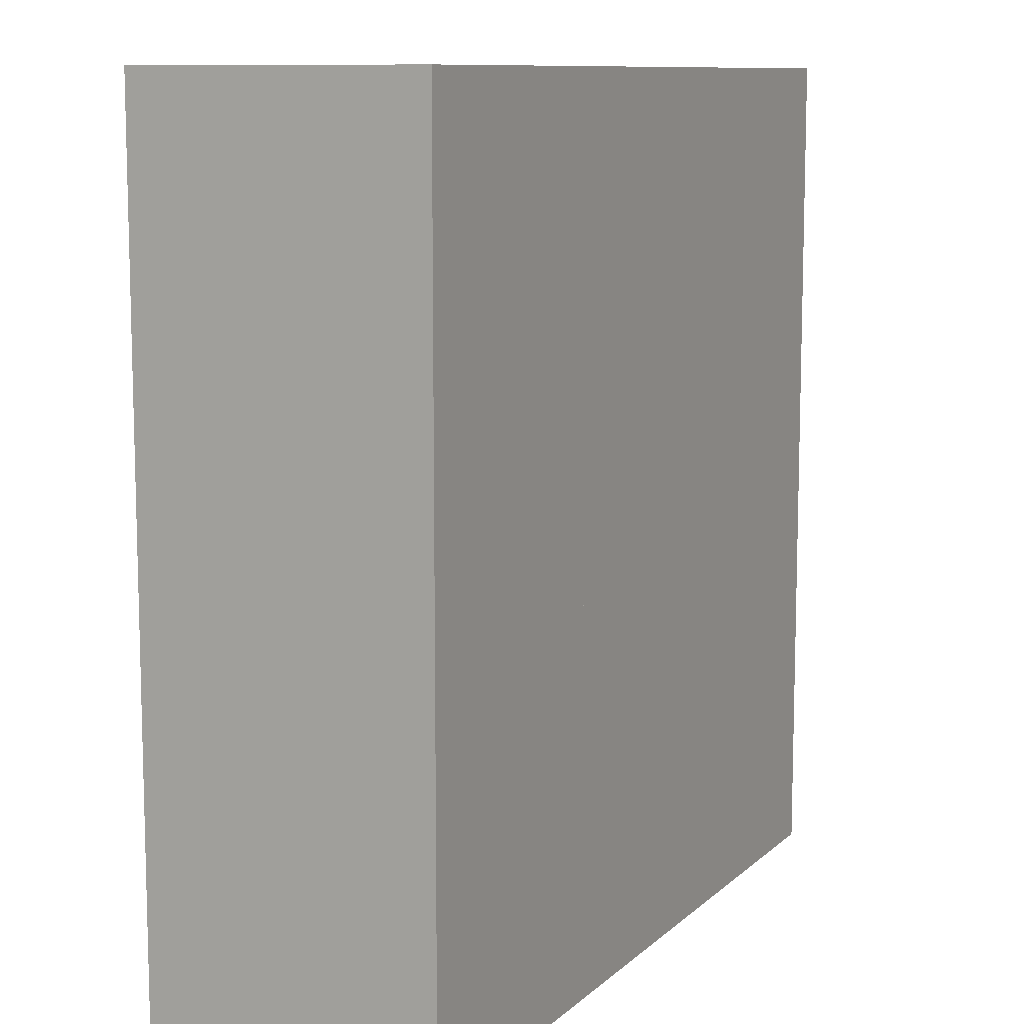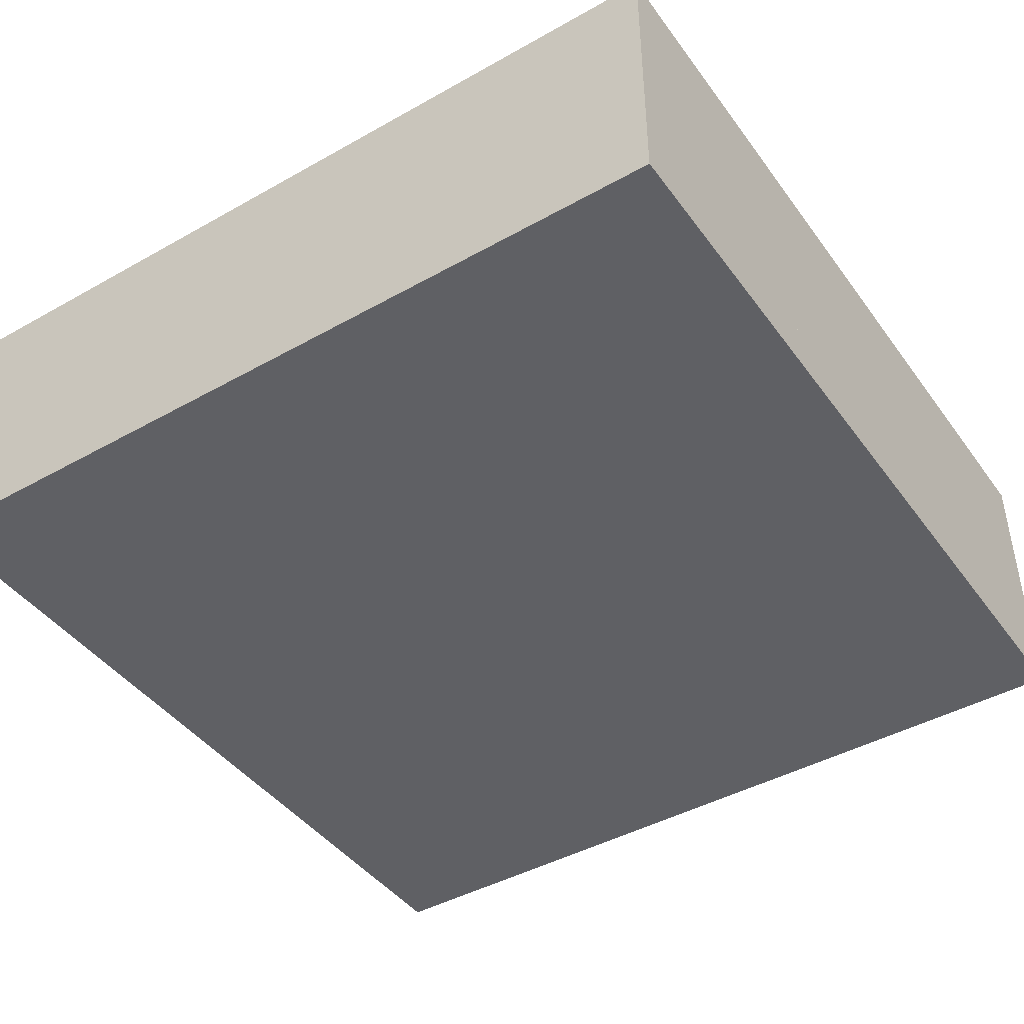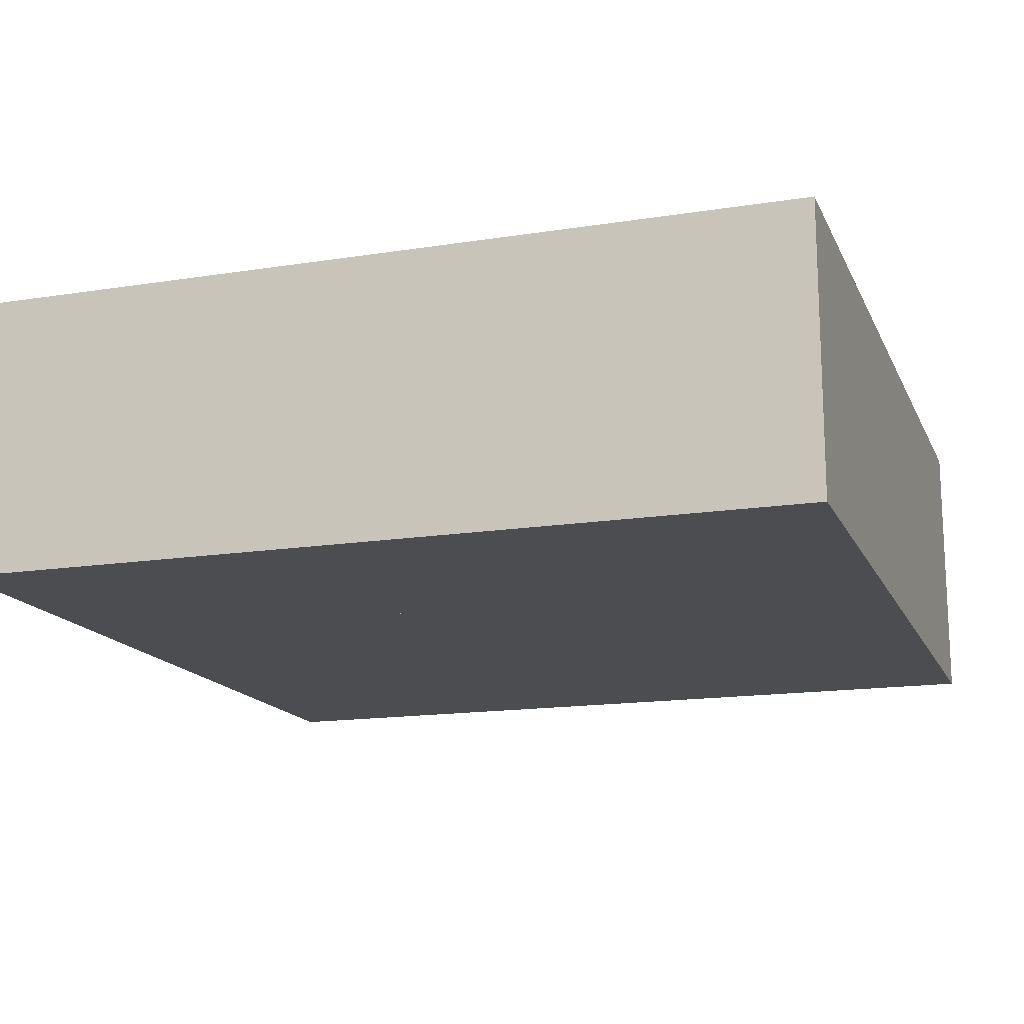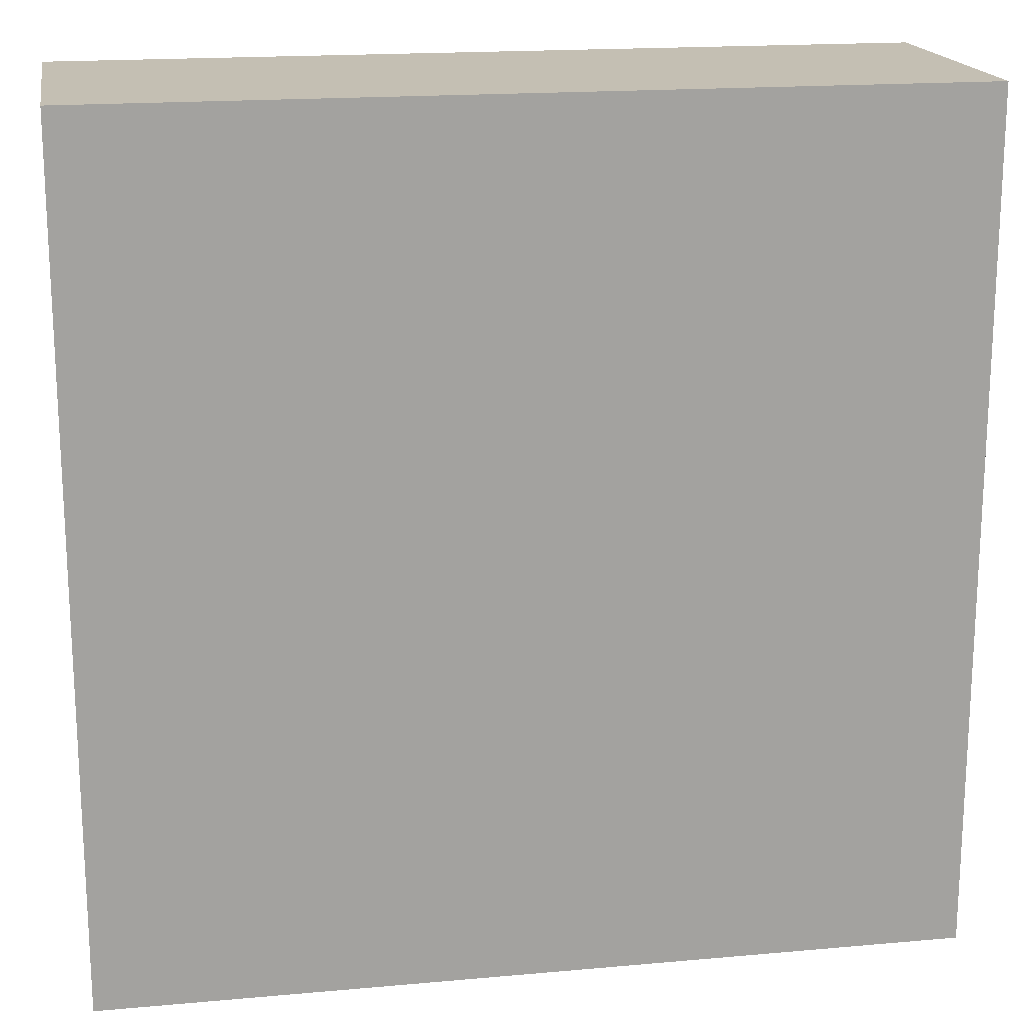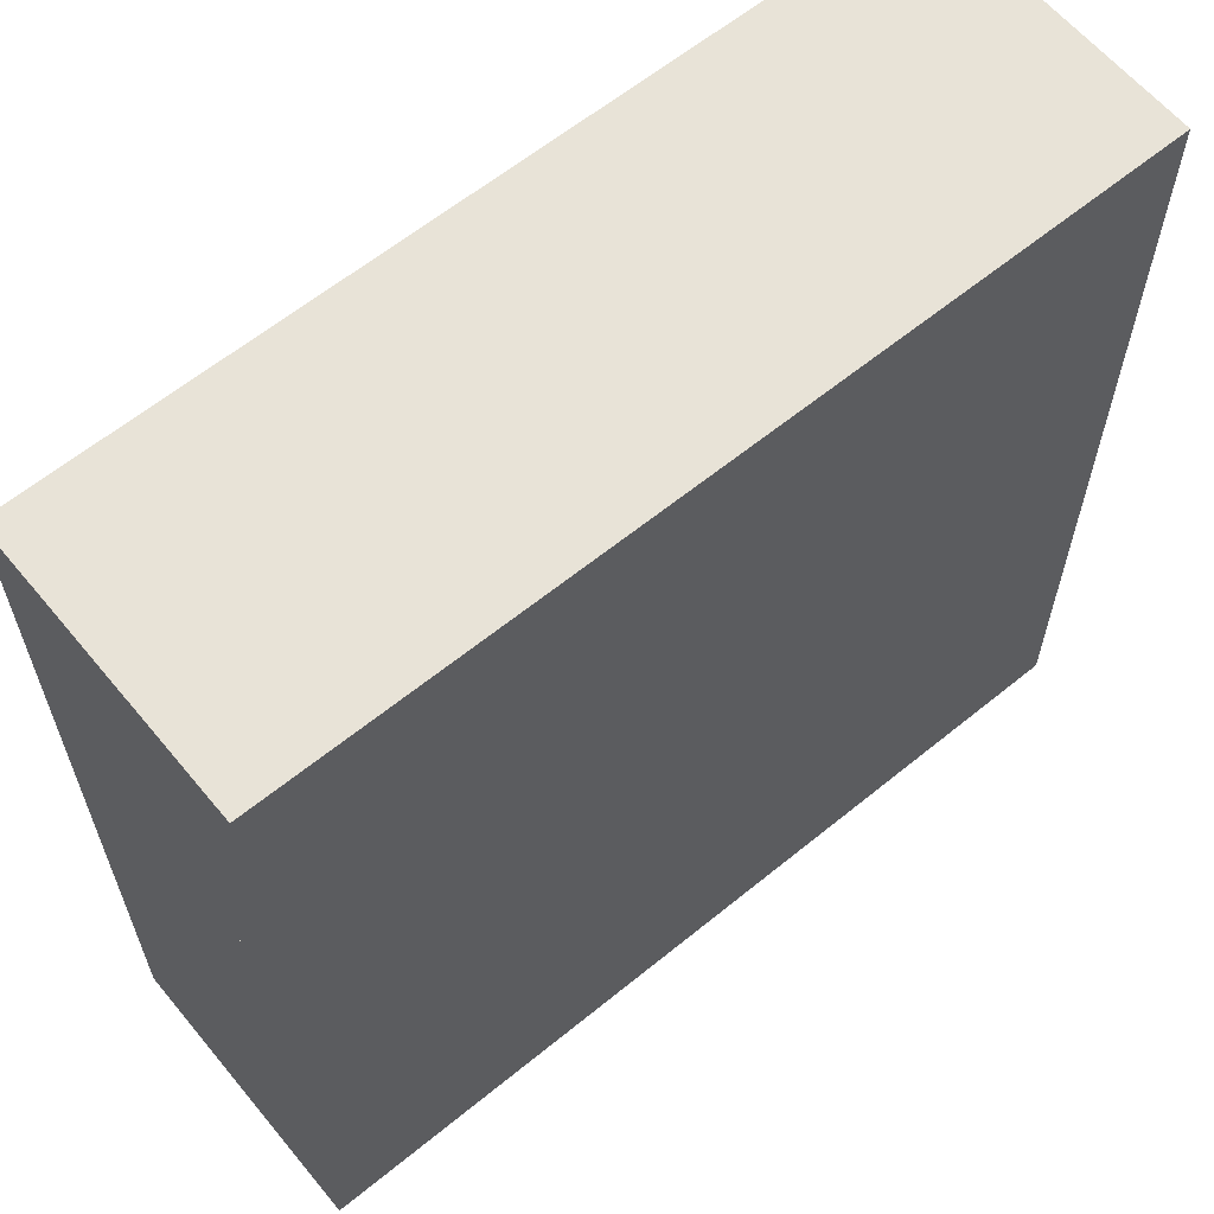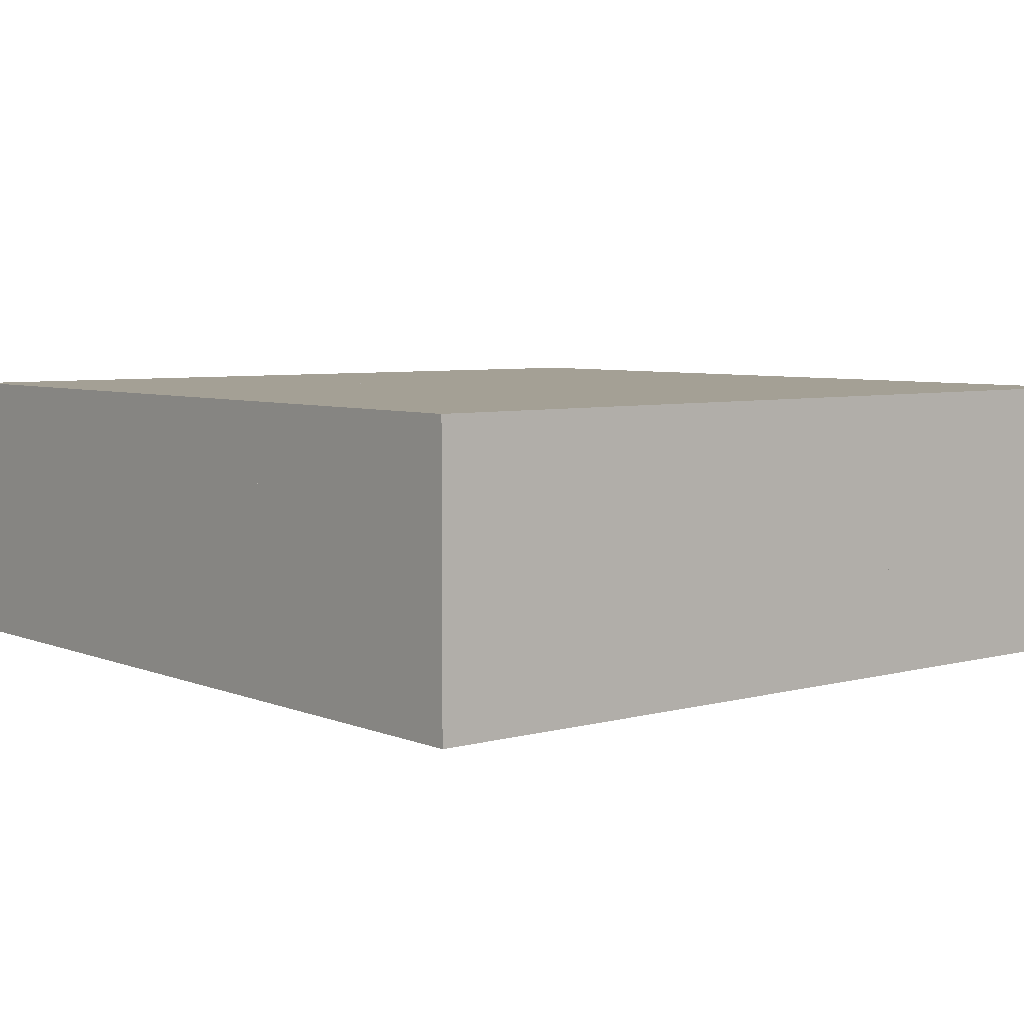
<metadata>
{"format":"obj","ext":"obj","renderer":"f3d","projection":"perspective","resolution":1024,"background":"white","views":[{"elev":10.0,"azim":116.3,"up":"+Z"},{"elev":-43.6,"azim":-146.5,"up":"+Y"},{"elev":-15.7,"azim":-161.7,"up":"+Y"},{"elev":17.8,"azim":-10.0,"up":"+Z"},{"elev":62.0,"azim":-39.6,"up":"+Z"},{"elev":5.7,"azim":50.6,"up":"+Y"}]}
</metadata>
<code>
v 0.5 1.5 0.5
v -0.5 1.5 0.5
v -0.5 0.5 0.5
v 0.5 0.5 0.5
v 0.5 1.5 0.5
v 0.5 1.5 -0.5
v -0.5 1.5 0.5
v -0.5 1.5 -0.5
v 0.5 0.5 -0.5
v -0.5 0.5 -0.5
v -0.5 1.5 -0.5
v 0.5 1.5 -0.5
v 0.5 0.5 0.5
v -0.5 0.5 0.5
v -0.5 0.5 -0.5
v 0.5 0.5 -0.5
v 0.5 1.5 0.5
v 0.5 0.5 0.5
v 0.5 1.5 -0.5
v 0.5 0.5 -0.5
v -0.5 1.5 0.5
v -0.5 0.5 -0.5
v -0.5 0.5 0.5
v -0.5 1.5 -0.5
f 1 2 3
f 1 3 4
f 5 6 7
f 7 6 8
f 9 10 11
f 9 11 12
f 13 14 15
f 13 15 16
f 17 18 19
f 18 20 19
f 21 22 23
f 22 21 24
v 1.5 1.5 0.5
v 0.5 1.5 0.5
v 0.5 0.5 0.5
v 1.5 0.5 0.5
v 1.5 1.5 0.5
v 1.5 1.5 -0.5
v 0.5 1.5 0.5
v 0.5 1.5 -0.5
v 1.5 0.5 -0.5
v 0.5 0.5 -0.5
v 0.5 1.5 -0.5
v 1.5 1.5 -0.5
v 1.5 0.5 0.5
v 0.5 0.5 0.5
v 0.5 0.5 -0.5
v 1.5 0.5 -0.5
v 1.5 1.5 0.5
v 1.5 0.5 0.5
v 1.5 1.5 -0.5
v 1.5 0.5 -0.5
v 0.5 1.5 0.5
v 0.5 0.5 -0.5
v 0.5 0.5 0.5
v 0.5 1.5 -0.5
f 25 26 27
f 25 27 28
f 29 30 31
f 31 30 32
f 33 34 35
f 33 35 36
f 37 38 39
f 37 39 40
f 41 42 43
f 42 44 43
f 45 46 47
f 46 45 48
v -0.5 1.5 0.5
v -1.5 1.5 0.5
v -1.5 0.5 0.5
v -0.5 0.5 0.5
v -0.5 1.5 0.5
v -0.5 1.5 -0.5
v -1.5 1.5 0.5
v -1.5 1.5 -0.5
v -0.5 0.5 -0.5
v -1.5 0.5 -0.5
v -1.5 1.5 -0.5
v -0.5 1.5 -0.5
v -0.5 0.5 0.5
v -1.5 0.5 0.5
v -1.5 0.5 -0.5
v -0.5 0.5 -0.5
v -0.5 1.5 0.5
v -0.5 0.5 0.5
v -0.5 1.5 -0.5
v -0.5 0.5 -0.5
v -1.5 1.5 0.5
v -1.5 0.5 -0.5
v -1.5 0.5 0.5
v -1.5 1.5 -0.5
f 49 50 51
f 49 51 52
f 53 54 55
f 55 54 56
f 57 58 59
f 57 59 60
f 61 62 63
f 61 63 64
f 65 66 67
f 66 68 67
f 69 70 71
f 70 69 72
v 0.5 1.5 1.5
v -0.5 1.5 1.5
v -0.5 0.5 1.5
v 0.5 0.5 1.5
v 0.5 1.5 1.5
v 0.5 1.5 0.5
v -0.5 1.5 1.5
v -0.5 1.5 0.5
v 0.5 0.5 0.5
v -0.5 0.5 0.5
v -0.5 1.5 0.5
v 0.5 1.5 0.5
v 0.5 0.5 1.5
v -0.5 0.5 1.5
v -0.5 0.5 0.5
v 0.5 0.5 0.5
v 0.5 1.5 1.5
v 0.5 0.5 1.5
v 0.5 1.5 0.5
v 0.5 0.5 0.5
v -0.5 1.5 1.5
v -0.5 0.5 0.5
v -0.5 0.5 1.5
v -0.5 1.5 0.5
f 73 74 75
f 73 75 76
f 77 78 79
f 79 78 80
f 81 82 83
f 81 83 84
f 85 86 87
f 85 87 88
f 89 90 91
f 90 92 91
f 93 94 95
f 94 93 96
v 0.5 1.5 -0.5
v -0.5 1.5 -0.5
v -0.5 0.5 -0.5
v 0.5 0.5 -0.5
v 0.5 1.5 -0.5
v 0.5 1.5 -1.5
v -0.5 1.5 -0.5
v -0.5 1.5 -1.5
v 0.5 0.5 -1.5
v -0.5 0.5 -1.5
v -0.5 1.5 -1.5
v 0.5 1.5 -1.5
v 0.5 0.5 -0.5
v -0.5 0.5 -0.5
v -0.5 0.5 -1.5
v 0.5 0.5 -1.5
v 0.5 1.5 -0.5
v 0.5 0.5 -0.5
v 0.5 1.5 -1.5
v 0.5 0.5 -1.5
v -0.5 1.5 -0.5
v -0.5 0.5 -1.5
v -0.5 0.5 -0.5
v -0.5 1.5 -1.5
f 97 98 99
f 97 99 100
f 101 102 103
f 103 102 104
f 105 106 107
f 105 107 108
f 109 110 111
f 109 111 112
f 113 114 115
f 114 116 115
f 117 118 119
f 118 117 120
v 1.5 1.5 1.5
v 0.5 1.5 1.5
v 0.5 0.5 1.5
v 1.5 0.5 1.5
v 1.5 1.5 1.5
v 1.5 1.5 0.5
v 0.5 1.5 1.5
v 0.5 1.5 0.5
v 1.5 0.5 0.5
v 0.5 0.5 0.5
v 0.5 1.5 0.5
v 1.5 1.5 0.5
v 1.5 0.5 1.5
v 0.5 0.5 1.5
v 0.5 0.5 0.5
v 1.5 0.5 0.5
v 1.5 1.5 1.5
v 1.5 0.5 1.5
v 1.5 1.5 0.5
v 1.5 0.5 0.5
v 0.5 1.5 1.5
v 0.5 0.5 0.5
v 0.5 0.5 1.5
v 0.5 1.5 0.5
f 121 122 123
f 121 123 124
f 125 126 127
f 127 126 128
f 129 130 131
f 129 131 132
f 133 134 135
f 133 135 136
f 137 138 139
f 138 140 139
f 141 142 143
f 142 141 144
v -0.5 1.5 1.5
v -1.5 1.5 1.5
v -1.5 0.5 1.5
v -0.5 0.5 1.5
v -0.5 1.5 1.5
v -0.5 1.5 0.5
v -1.5 1.5 1.5
v -1.5 1.5 0.5
v -0.5 0.5 0.5
v -1.5 0.5 0.5
v -1.5 1.5 0.5
v -0.5 1.5 0.5
v -0.5 0.5 1.5
v -1.5 0.5 1.5
v -1.5 0.5 0.5
v -0.5 0.5 0.5
v -0.5 1.5 1.5
v -0.5 0.5 1.5
v -0.5 1.5 0.5
v -0.5 0.5 0.5
v -1.5 1.5 1.5
v -1.5 0.5 0.5
v -1.5 0.5 1.5
v -1.5 1.5 0.5
f 145 146 147
f 145 147 148
f 149 150 151
f 151 150 152
f 153 154 155
f 153 155 156
f 157 158 159
f 157 159 160
f 161 162 163
f 162 164 163
f 165 166 167
f 166 165 168
v 1.5 1.5 -0.5
v 0.5 1.5 -0.5
v 0.5 0.5 -0.5
v 1.5 0.5 -0.5
v 1.5 1.5 -0.5
v 1.5 1.5 -1.5
v 0.5 1.5 -0.5
v 0.5 1.5 -1.5
v 1.5 0.5 -1.5
v 0.5 0.5 -1.5
v 0.5 1.5 -1.5
v 1.5 1.5 -1.5
v 1.5 0.5 -0.5
v 0.5 0.5 -0.5
v 0.5 0.5 -1.5
v 1.5 0.5 -1.5
v 1.5 1.5 -0.5
v 1.5 0.5 -0.5
v 1.5 1.5 -1.5
v 1.5 0.5 -1.5
v 0.5 1.5 -0.5
v 0.5 0.5 -1.5
v 0.5 0.5 -0.5
v 0.5 1.5 -1.5
f 169 170 171
f 169 171 172
f 173 174 175
f 175 174 176
f 177 178 179
f 177 179 180
f 181 182 183
f 181 183 184
f 185 186 187
f 186 188 187
f 189 190 191
f 190 189 192
v -0.5 1.5 -0.5
v -1.5 1.5 -0.5
v -1.5 0.5 -0.5
v -0.5 0.5 -0.5
v -0.5 1.5 -0.5
v -0.5 1.5 -1.5
v -1.5 1.5 -0.5
v -1.5 1.5 -1.5
v -0.5 0.5 -1.5
v -1.5 0.5 -1.5
v -1.5 1.5 -1.5
v -0.5 1.5 -1.5
v -0.5 0.5 -0.5
v -1.5 0.5 -0.5
v -1.5 0.5 -1.5
v -0.5 0.5 -1.5
v -0.5 1.5 -0.5
v -0.5 0.5 -0.5
v -0.5 1.5 -1.5
v -0.5 0.5 -1.5
v -1.5 1.5 -0.5
v -1.5 0.5 -1.5
v -1.5 0.5 -0.5
v -1.5 1.5 -1.5
f 193 194 195
f 193 195 196
f 197 198 199
f 199 198 200
f 201 202 203
f 201 203 204
f 205 206 207
f 205 207 208
f 209 210 211
f 210 212 211
f 213 214 215
f 214 213 216

</code>
